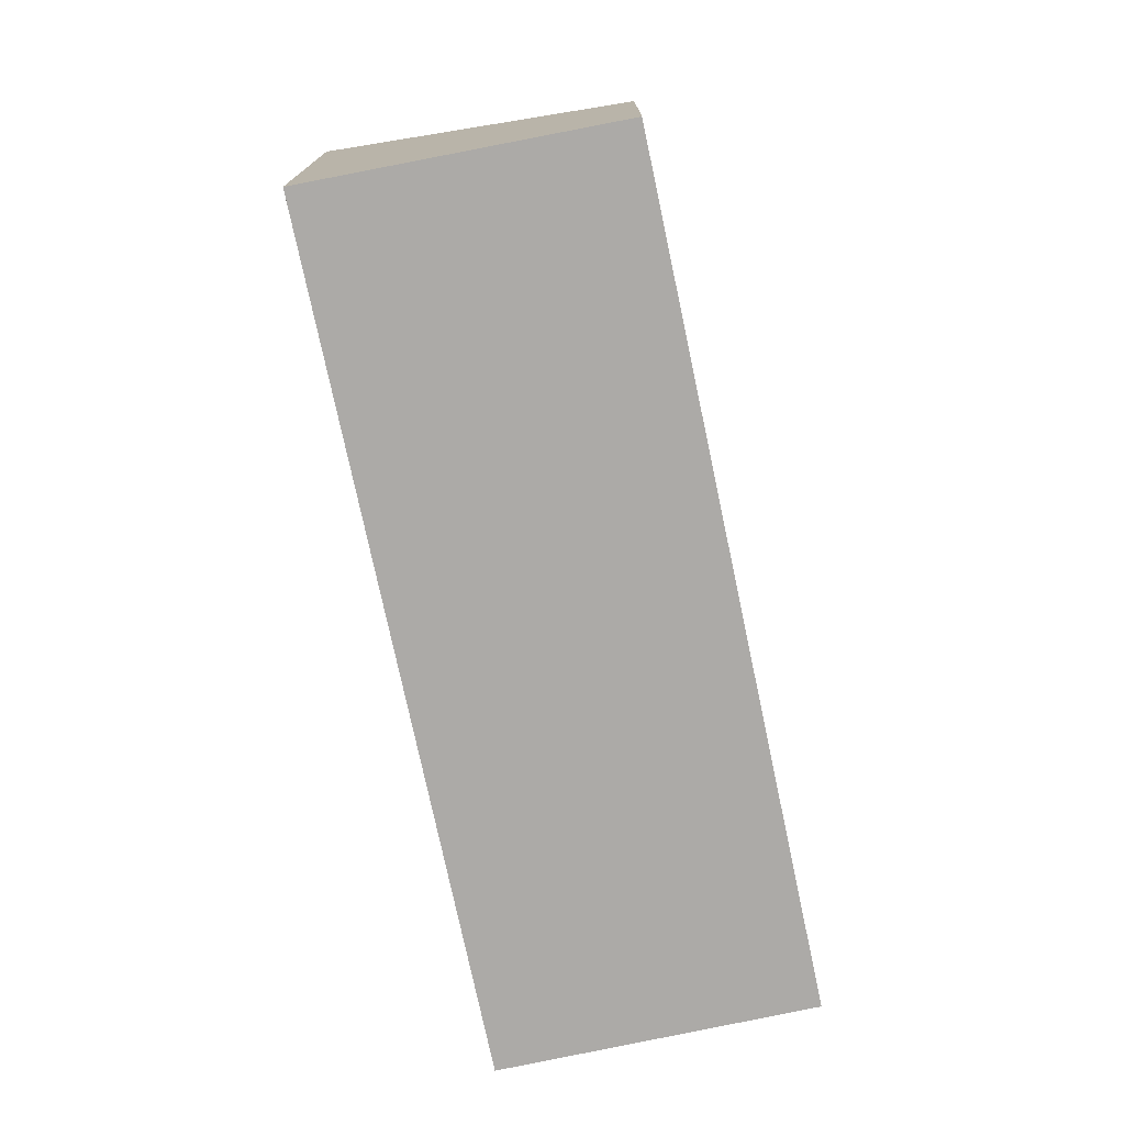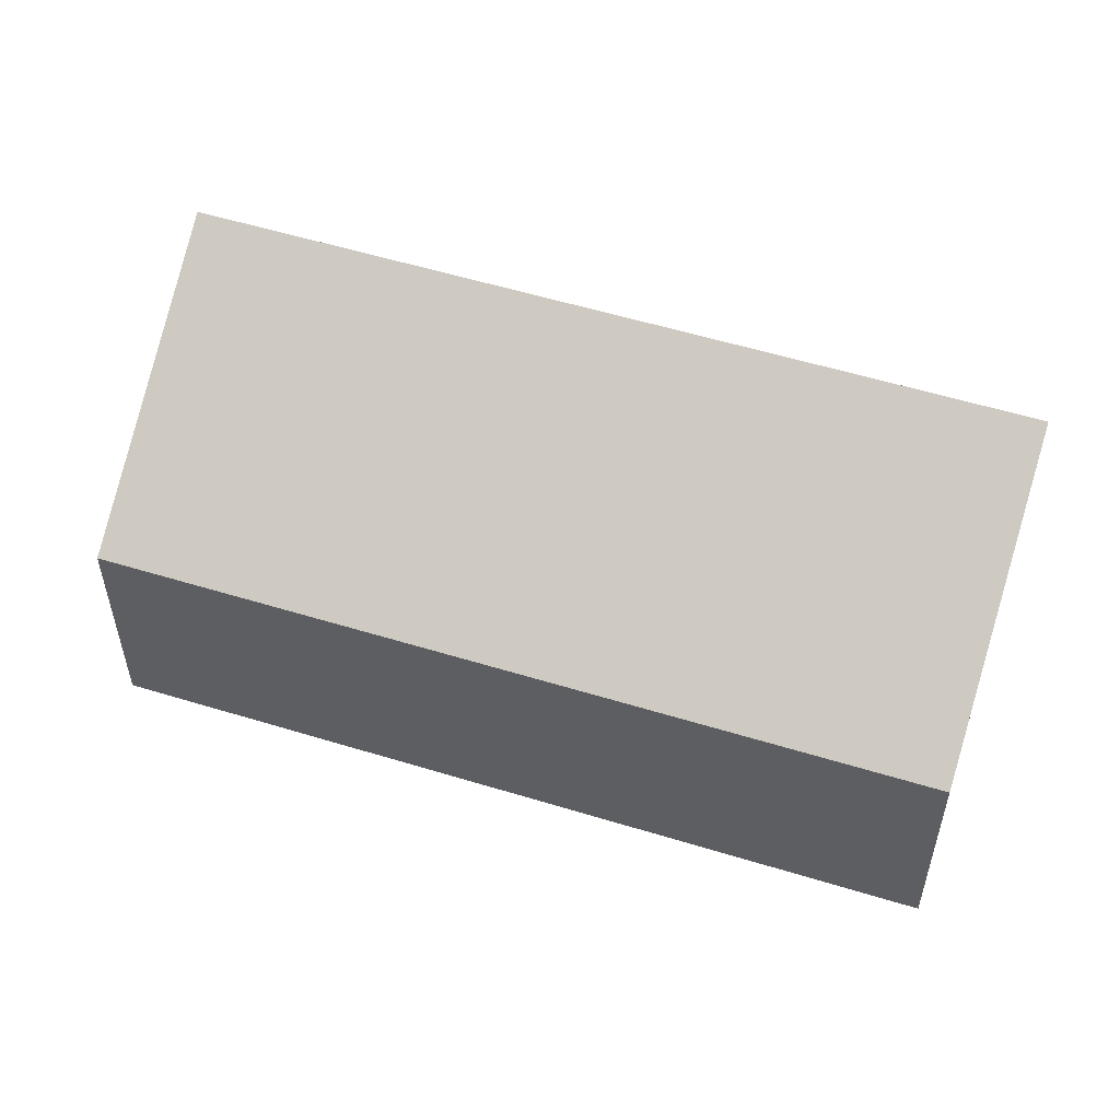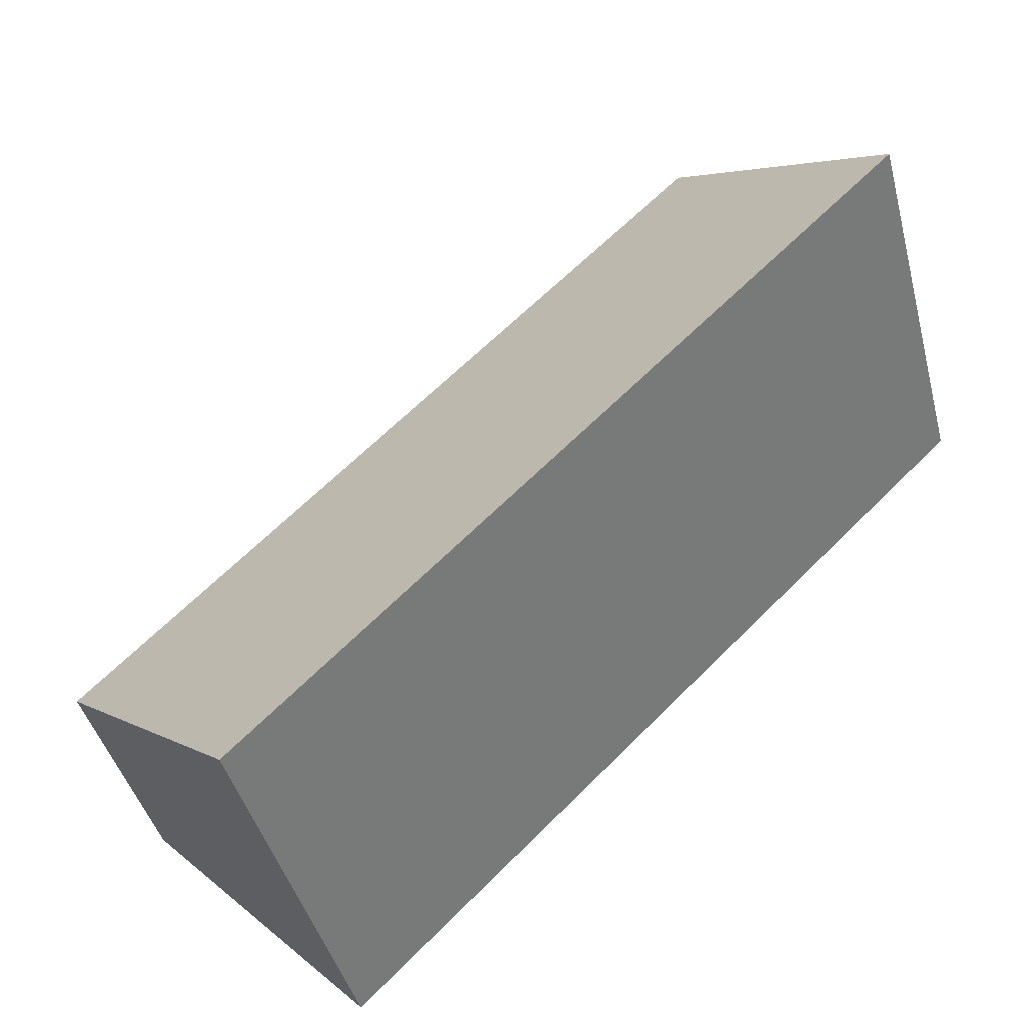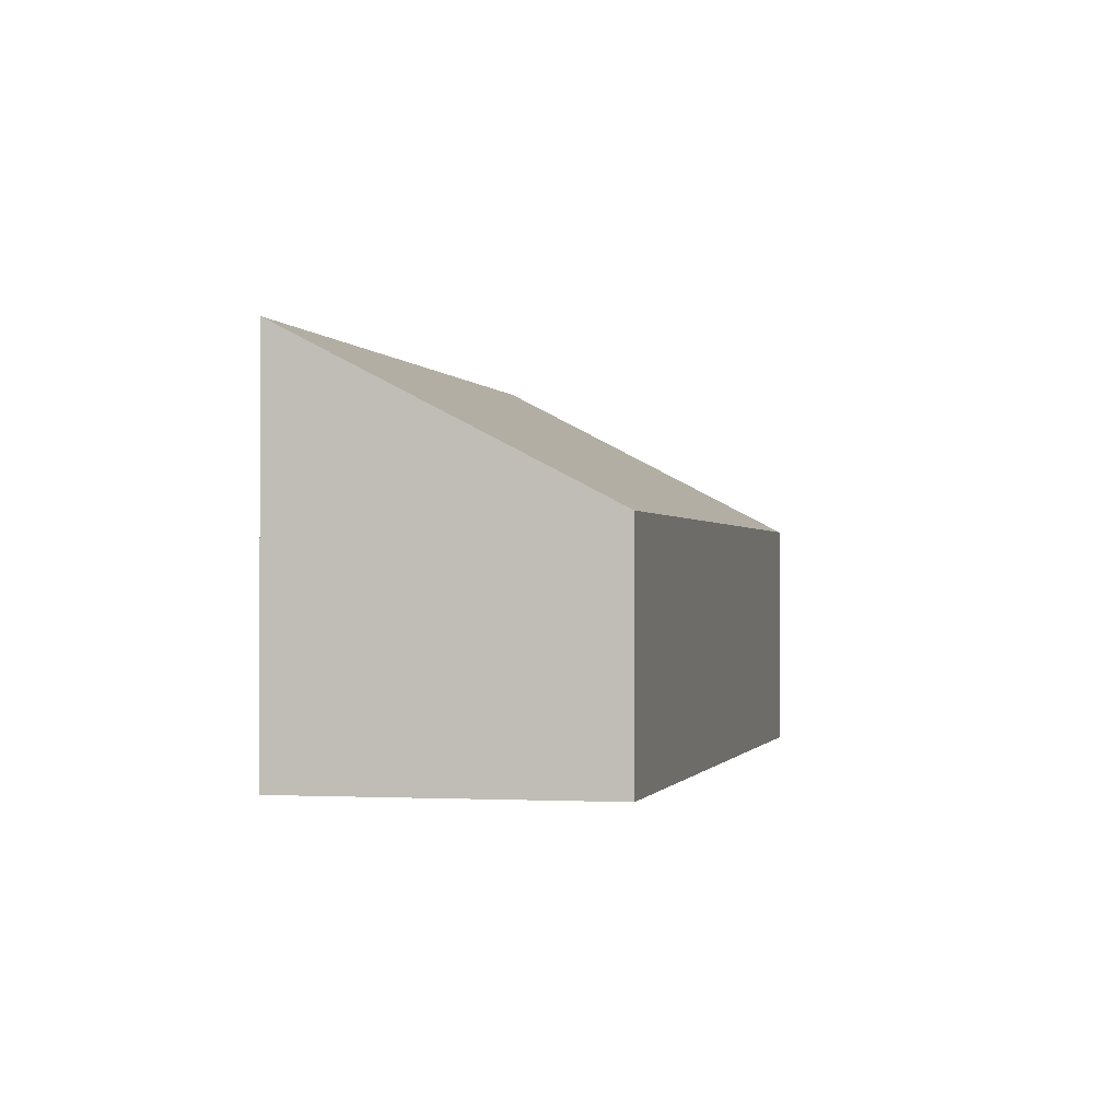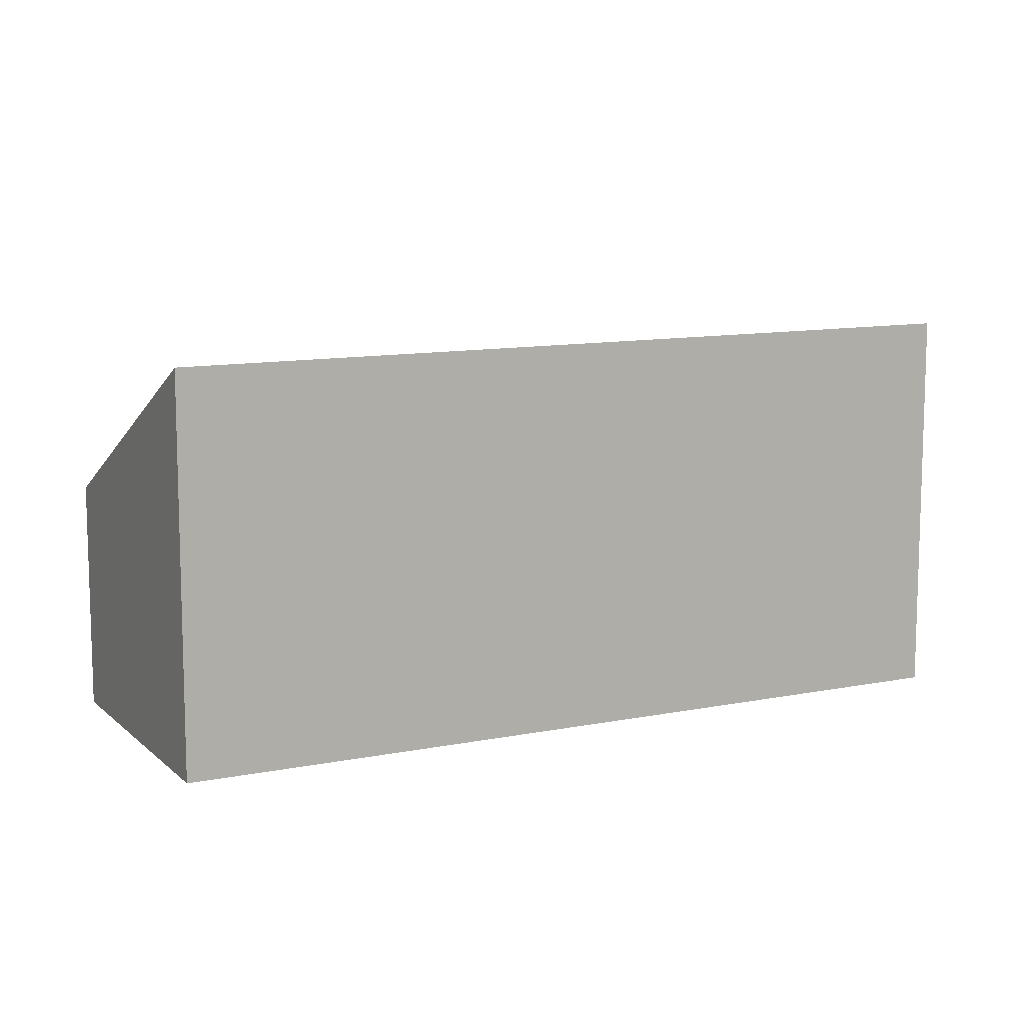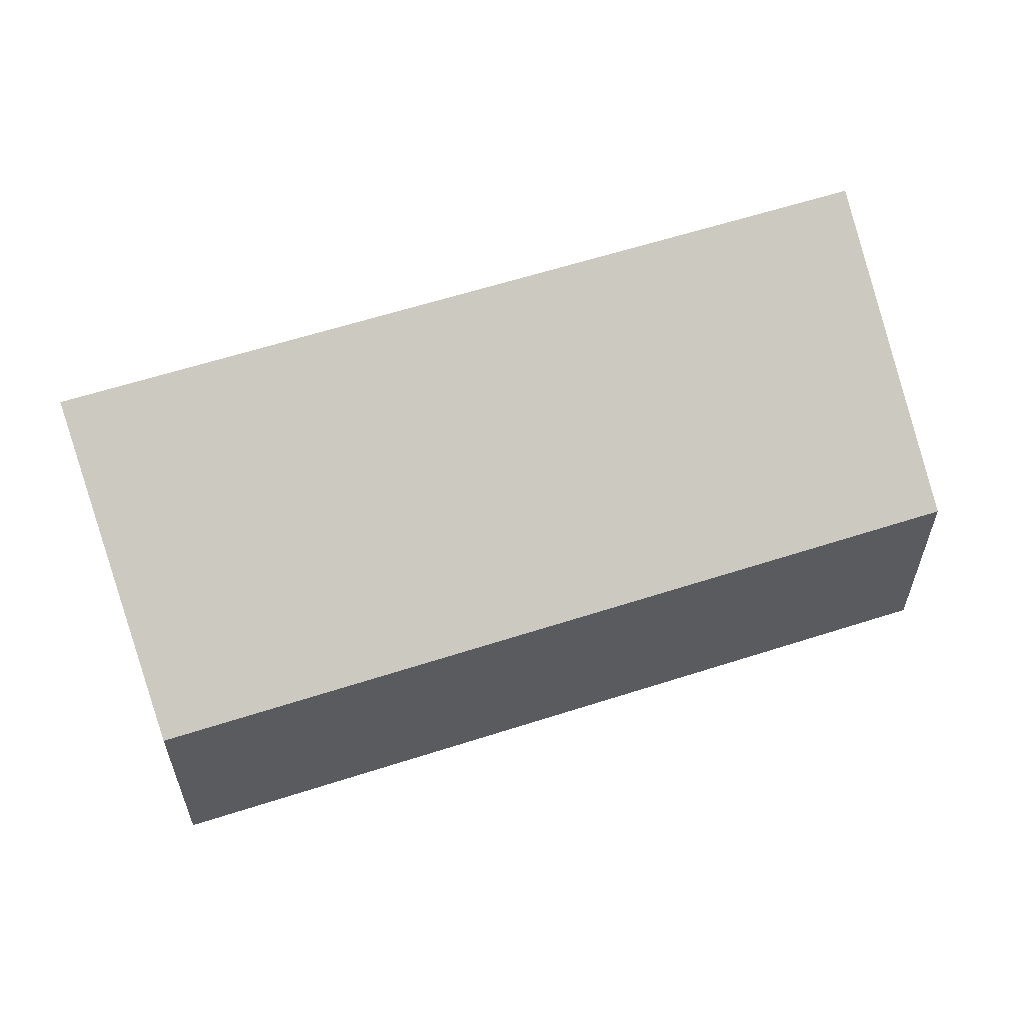
<metadata>
{"format":"obj","ext":"obj","renderer":"f3d","projection":"perspective","resolution":1024,"background":"white","views":[{"elev":-76.0,"azim":-33.9,"up":"+Y"},{"elev":55.3,"azim":62.0,"up":"+Y"},{"elev":-42.5,"azim":-165.7,"up":"+Z"},{"elev":-0.6,"azim":-32.8,"up":"+Y"},{"elev":11.0,"azim":-162.6,"up":"+Y"},{"elev":60.9,"azim":25.9,"up":"+Y"}]}
</metadata>
<code>
v  0 3.217 1.97e-16
v  6.719 1.896 -2.951
v  4.948 3.217 -4.784
v  1.812 1.893 1.803
v  4.948 2.929e-16 -4.784
v  6.719 1.807e-16 -2.951
v  0 0 0
v  1.812 -1.104e-16 1.803
g defaultobject
f 1 2 3
f 2 1 4
f 2 5 3
f 5 2 6
f 5 1 3
f 1 5 7
f 4 6 2
f 6 4 8
f 7 4 1
f 4 7 8
f 6 7 5
f 7 6 8

</code>
